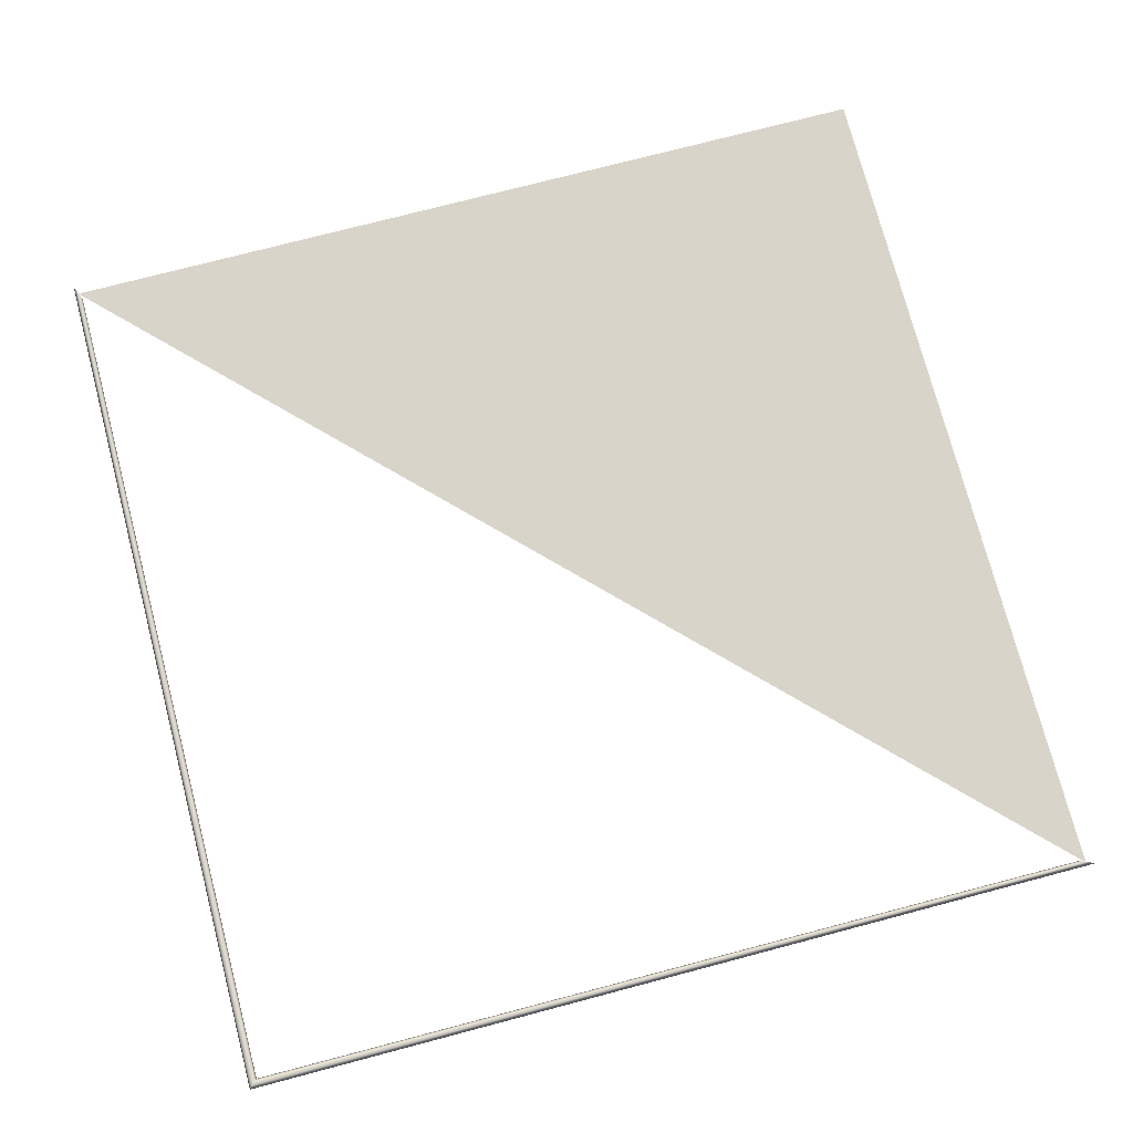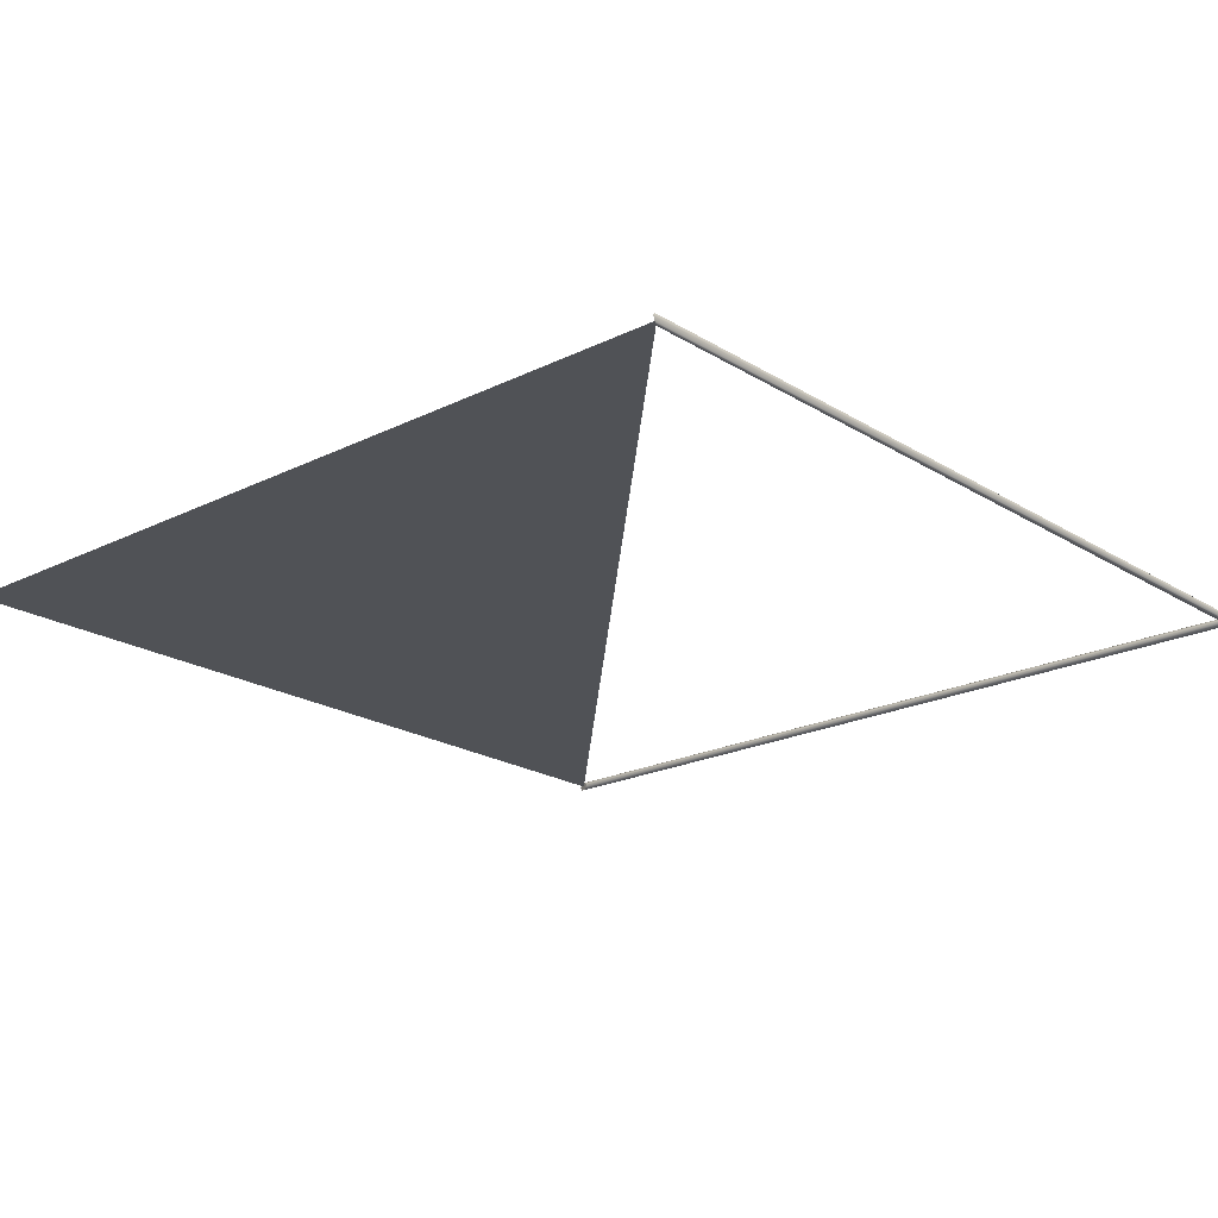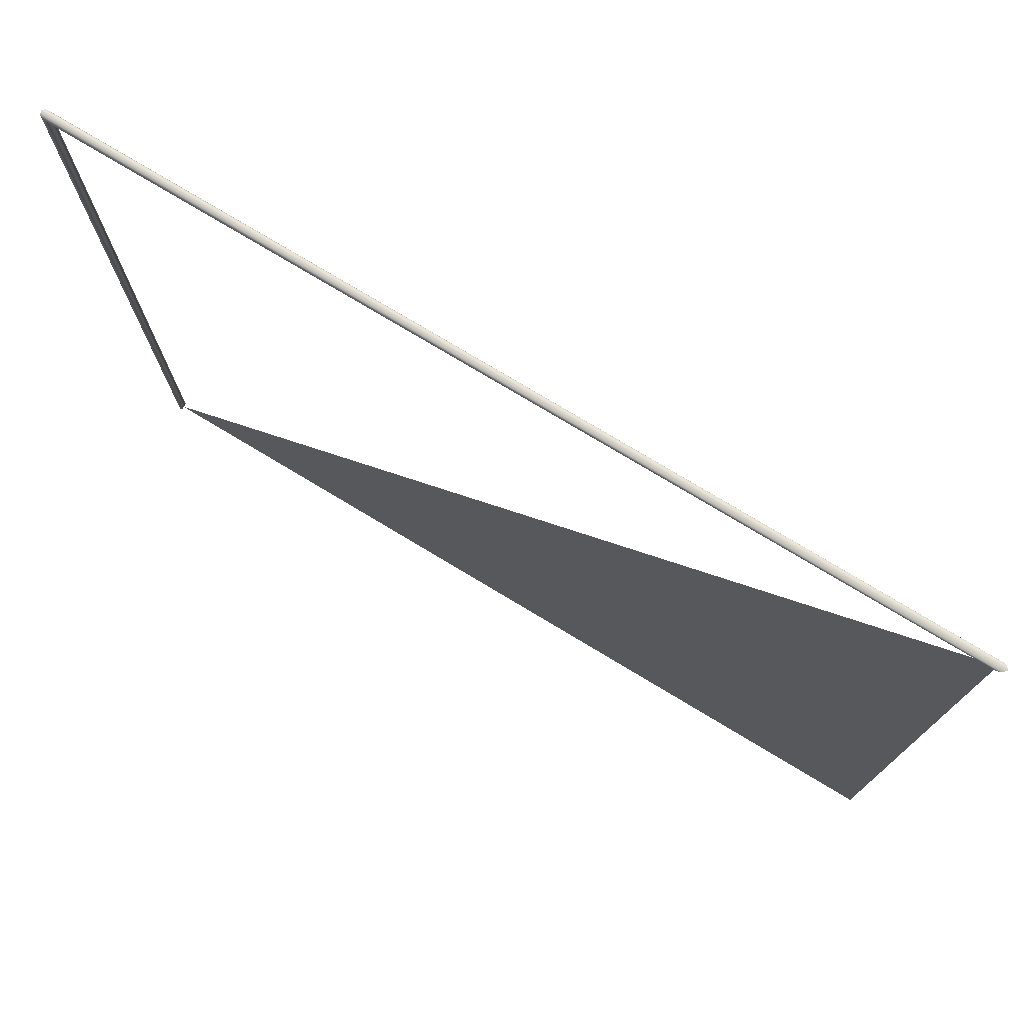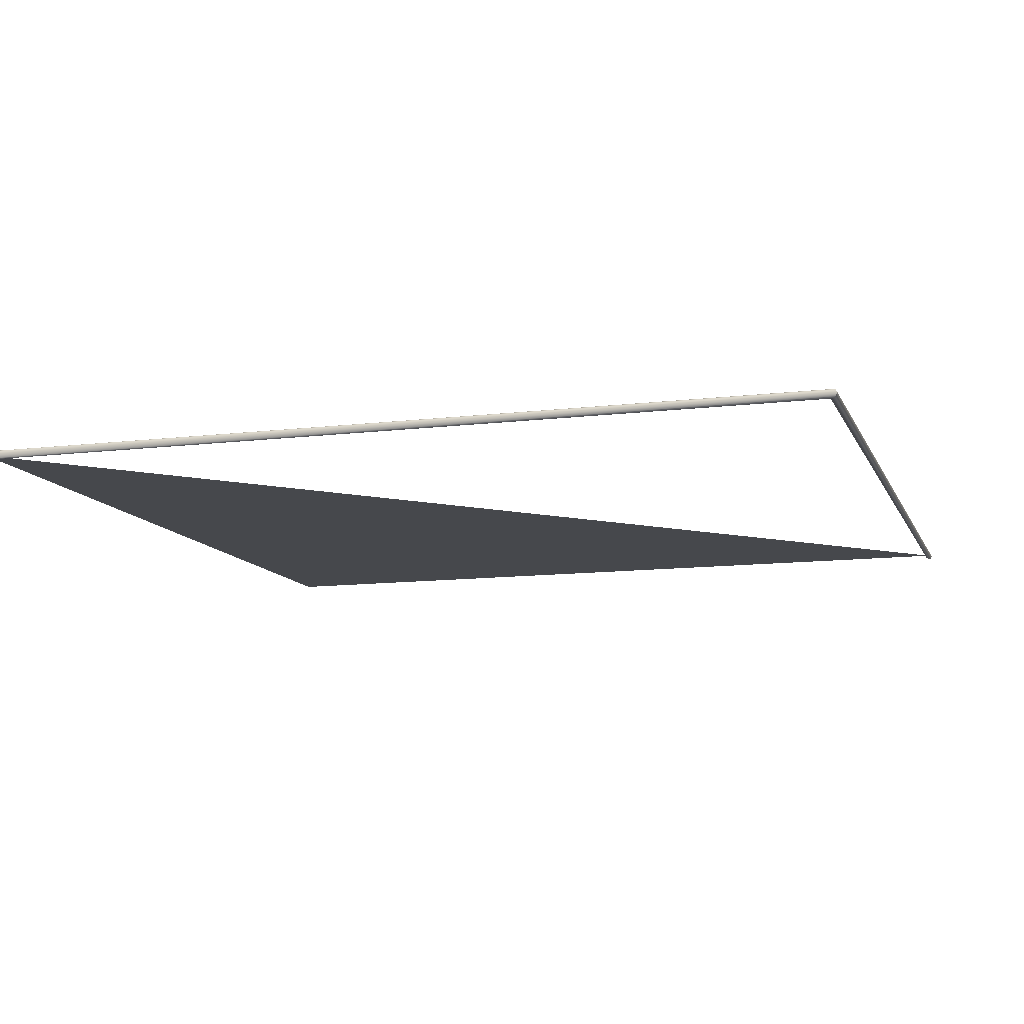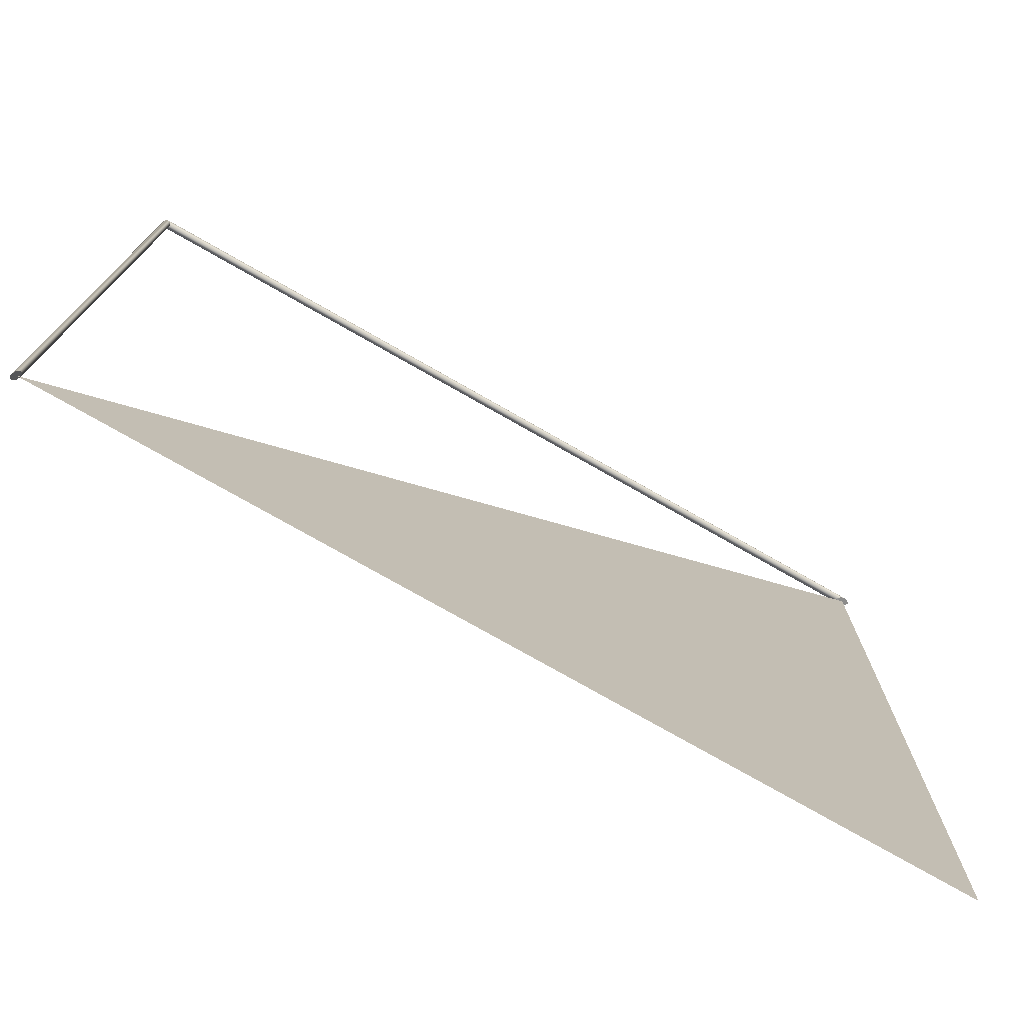
<metadata>
{"format":"obj","ext":"obj","renderer":"f3d","projection":"perspective","resolution":1024,"background":"white","views":[{"elev":74.9,"azim":75.3,"up":"+Y"},{"elev":-20.6,"azim":-48.1,"up":"+Y"},{"elev":76.8,"azim":-149.0,"up":"+Z"},{"elev":-11.4,"azim":16.8,"up":"+Y"},{"elev":-75.9,"azim":150.3,"up":"+Z"}]}
</metadata>
<code>
g
v 1 0 -1
v -1 0 -1
v -1 0 1
v 0.9923 -3.02e-09 -0.9815
v 0.9957 0.008238 -0.9895
v 0.9988 0.009871 -0.997
v 1.001 0.009871 -1.003
v 1.004 0.008238 -1.01
v 1.008 -1.303e-08 -1.018
v 1.004 -0.008238 -1.01
v 1.001 -0.009871 -1.003
v 0.9988 -0.009871 -0.997
v 0.9957 -0.008238 -0.9895
v 1.01 0 1.01
v 1.007 0.007166 1.007
v 1.002 0.009746 1.002
v 0.9978 0.009746 0.9978
v 0.993 0.007166 0.993
v 0.99 -1.236e-09 0.99
v 0.993 -0.007166 0.993
v 0.9978 -0.009746 0.9978
v 1.002 -0.009746 1.002
v 1.007 -0.007166 1.007
v -0.9815 3.02e-09 0.9923
v -0.9895 0.008238 0.9957
v -0.997 0.009871 0.9988
v -1.003 0.009871 1.001
v -1.01 0.008238 1.004
v -1.018 -4.768e-09 1.008
v -1.01 -0.008238 1.004
v -1.003 -0.009871 1.001
v -0.997 -0.009871 0.9988
v -0.9895 -0.008238 0.9957
v -1.006 0.0003593 1.002
v -1.002 0.00424 1.001
v -0.994 -0.0003593 0.9975
v -0.9976 -0.00424 0.999
v -1.001 -0.002724 1.001
v -0.9988 0.002724 0.9995
v 1.002 -0.0003593 -1.006
v 1.001 -0.00424 -1.002
v 0.9975 0.0003593 -0.994
v 0.999 0.00424 -0.9976
v 0.9995 -0.002724 -0.9988
v 1.001 0.002724 -1.001
g face
f 1 2 3
g outline
f 14 15 28 29
f 15 16 27 28
f 16 17 26 27
f 17 18 25 26
f 18 19 24 25
f 19 20 33 24
f 20 21 32 33
f 21 22 31 32
f 22 23 30 31
f 23 14 29 30
f 4 13 20 19
f 13 12 21 20
f 12 11 22 21
f 11 10 23 22
f 10 9 14 23
f 9 8 15 14
f 8 7 16 15
f 7 6 17 16
f 6 5 18 17
f 5 4 19 18
f 28 34 30 29
f 27 35 34 28
f 33 36 25 24
f 32 37 36 33
f 34 38 31 30
f 36 39 26 25
f 38 37 32 31
f 39 35 27 26
f 39 38 34 35
f 38 39 36 37
f 10 40 8 9
f 11 41 40 10
f 5 42 13 4
f 6 43 42 5
f 42 44 12 13
f 40 45 7 8
f 44 41 11 12
f 45 43 6 7
f 45 44 42 43
f 44 45 40 41

</code>
